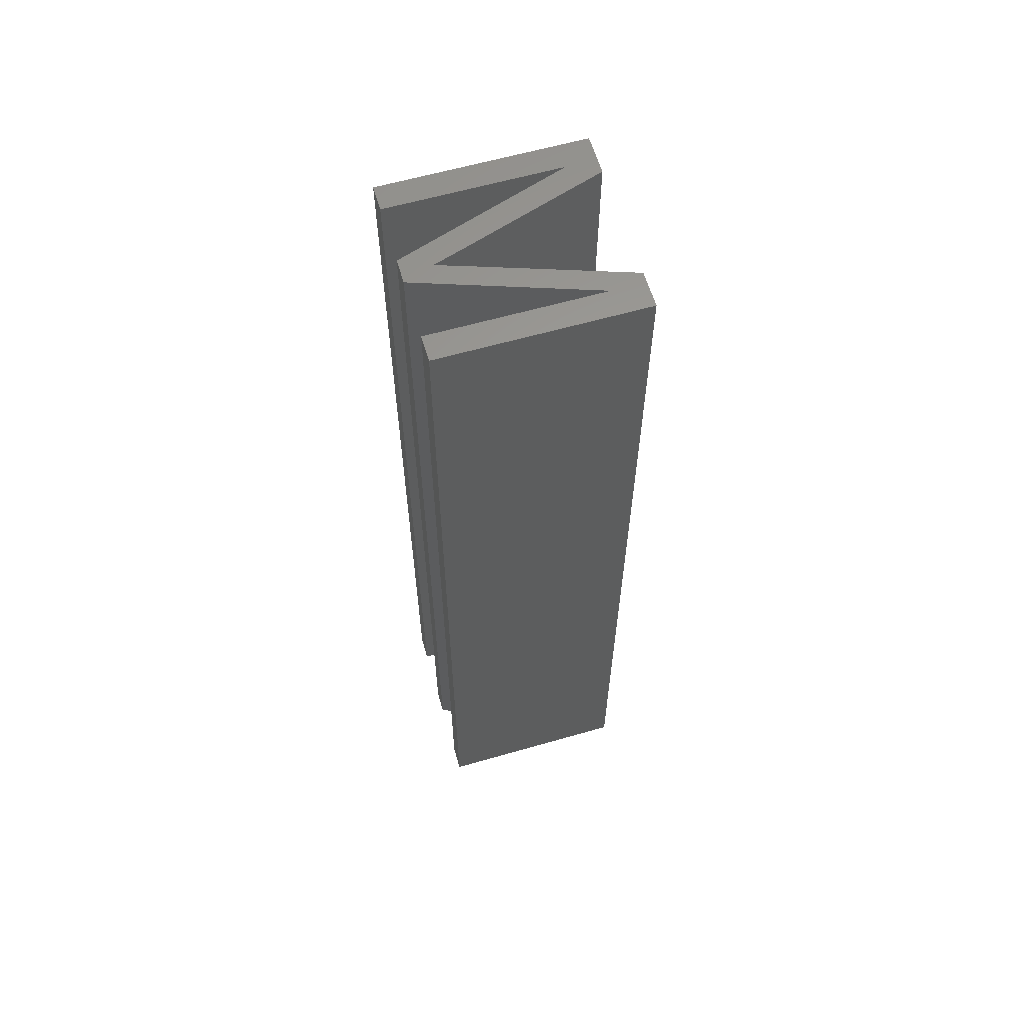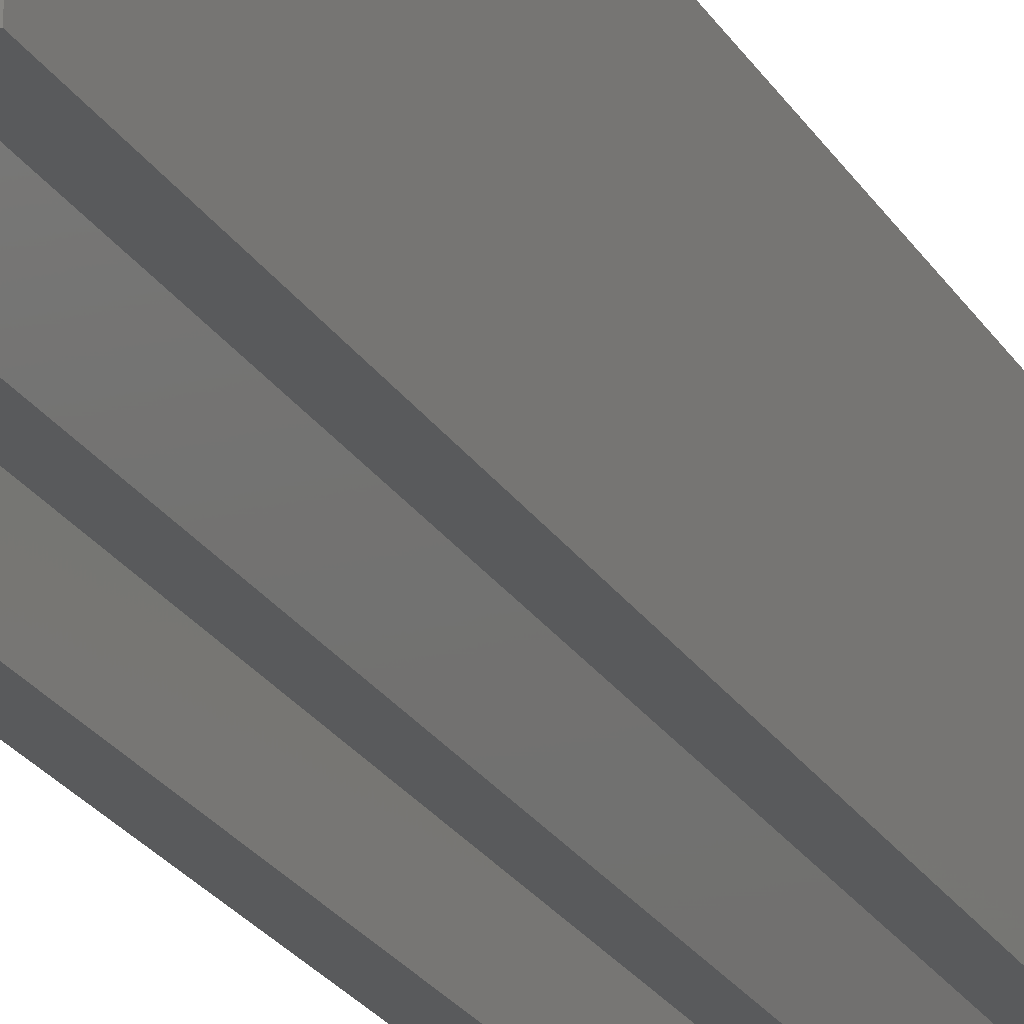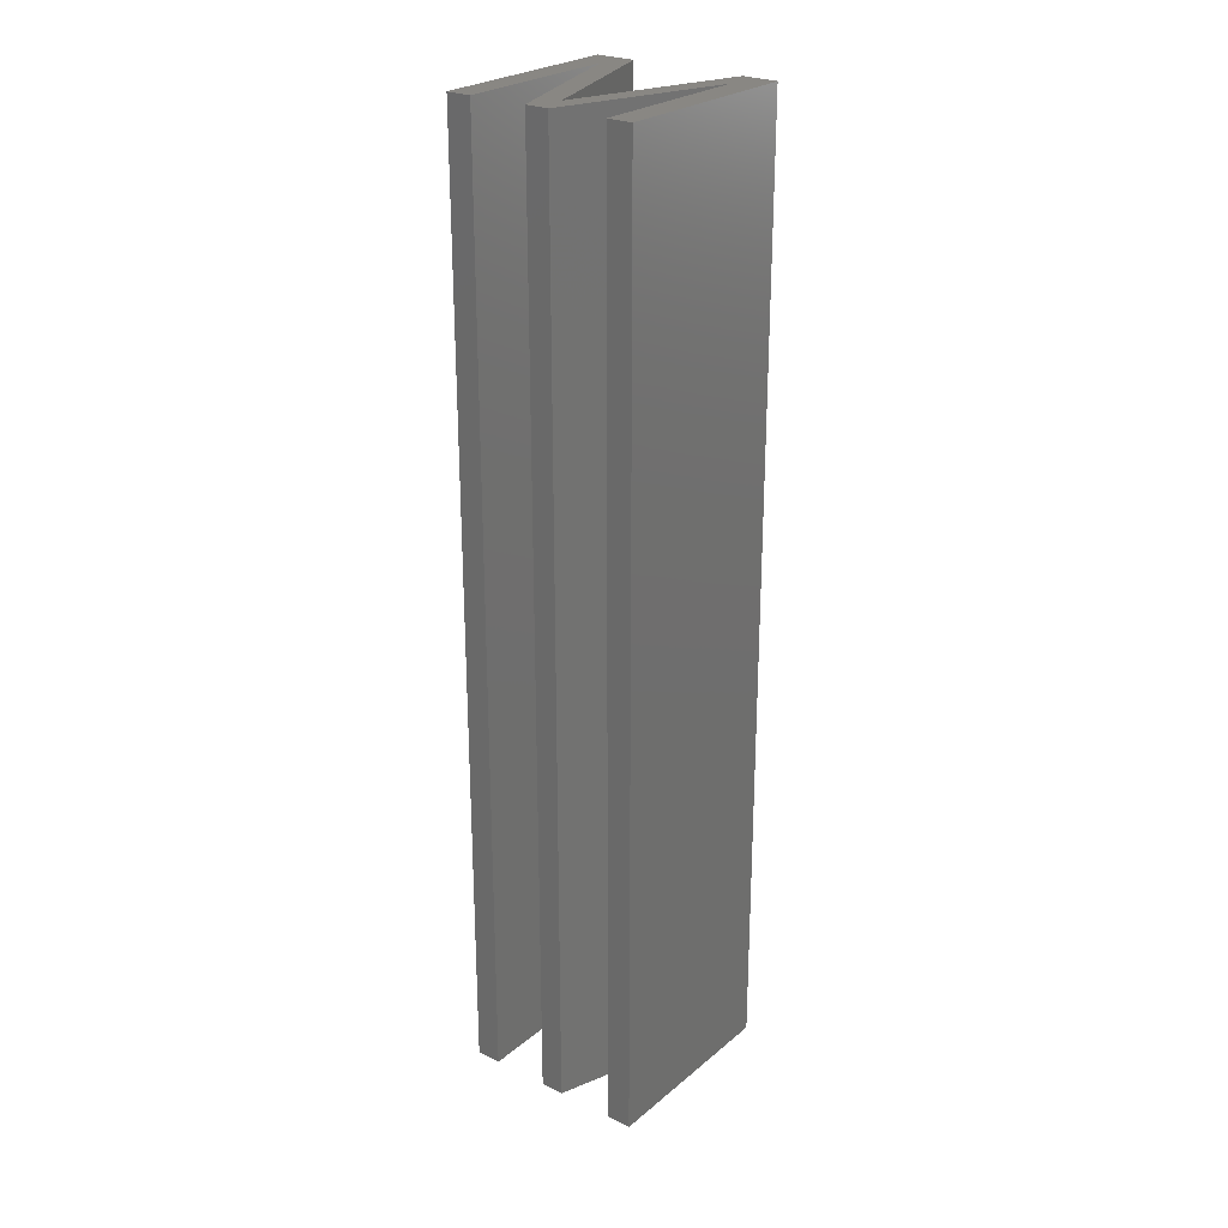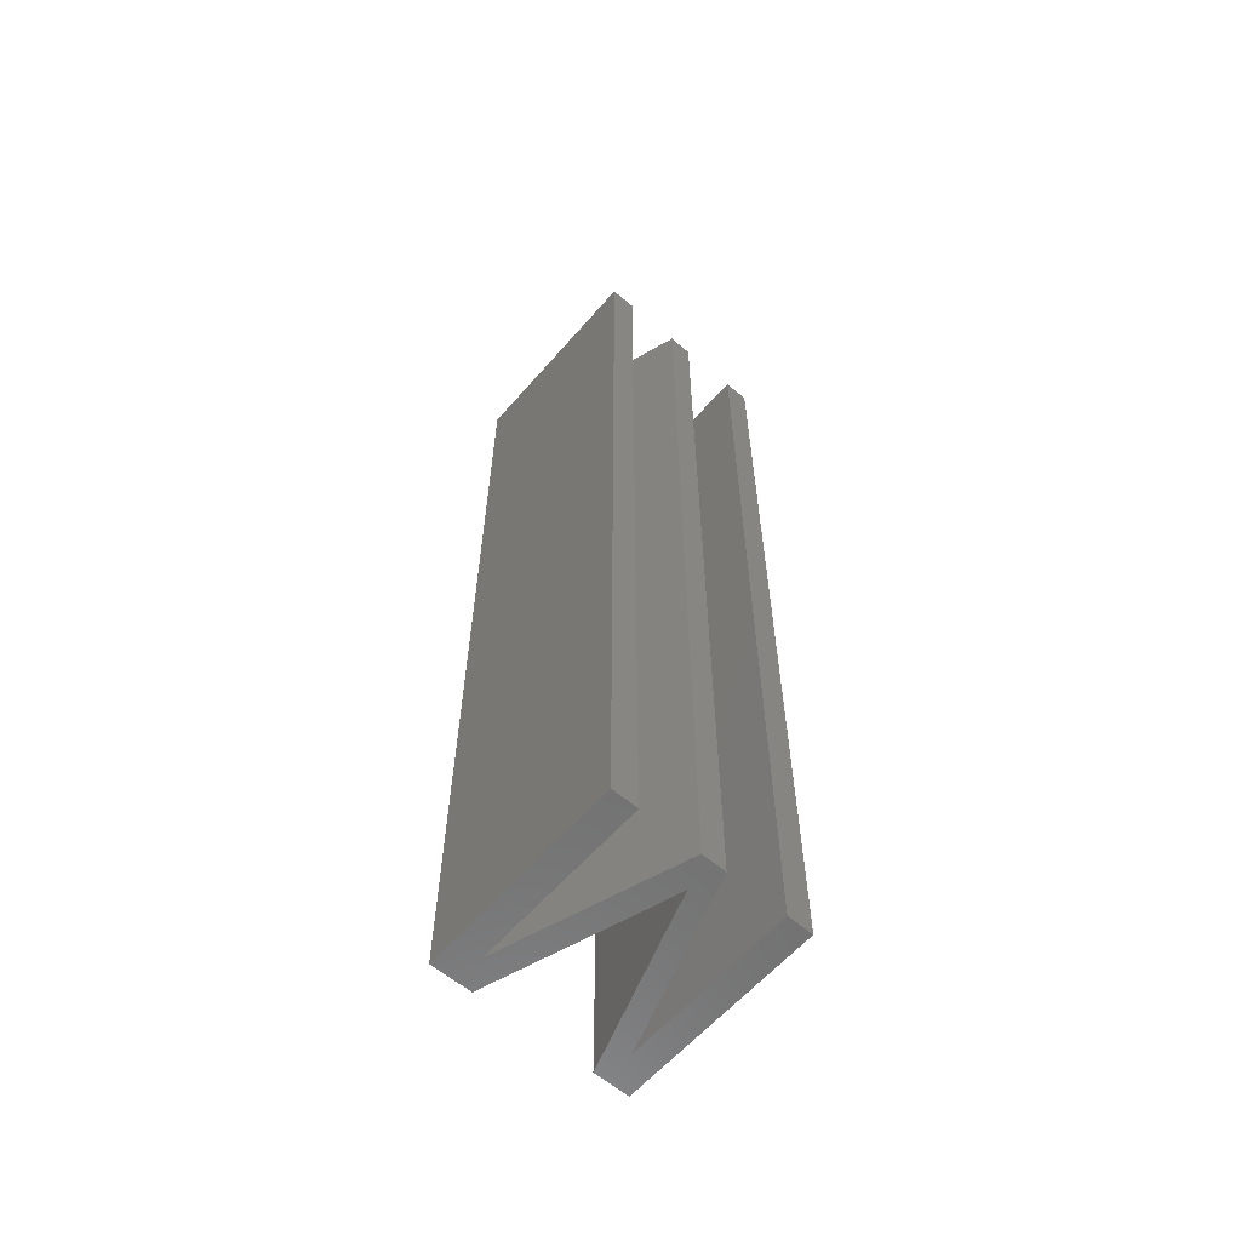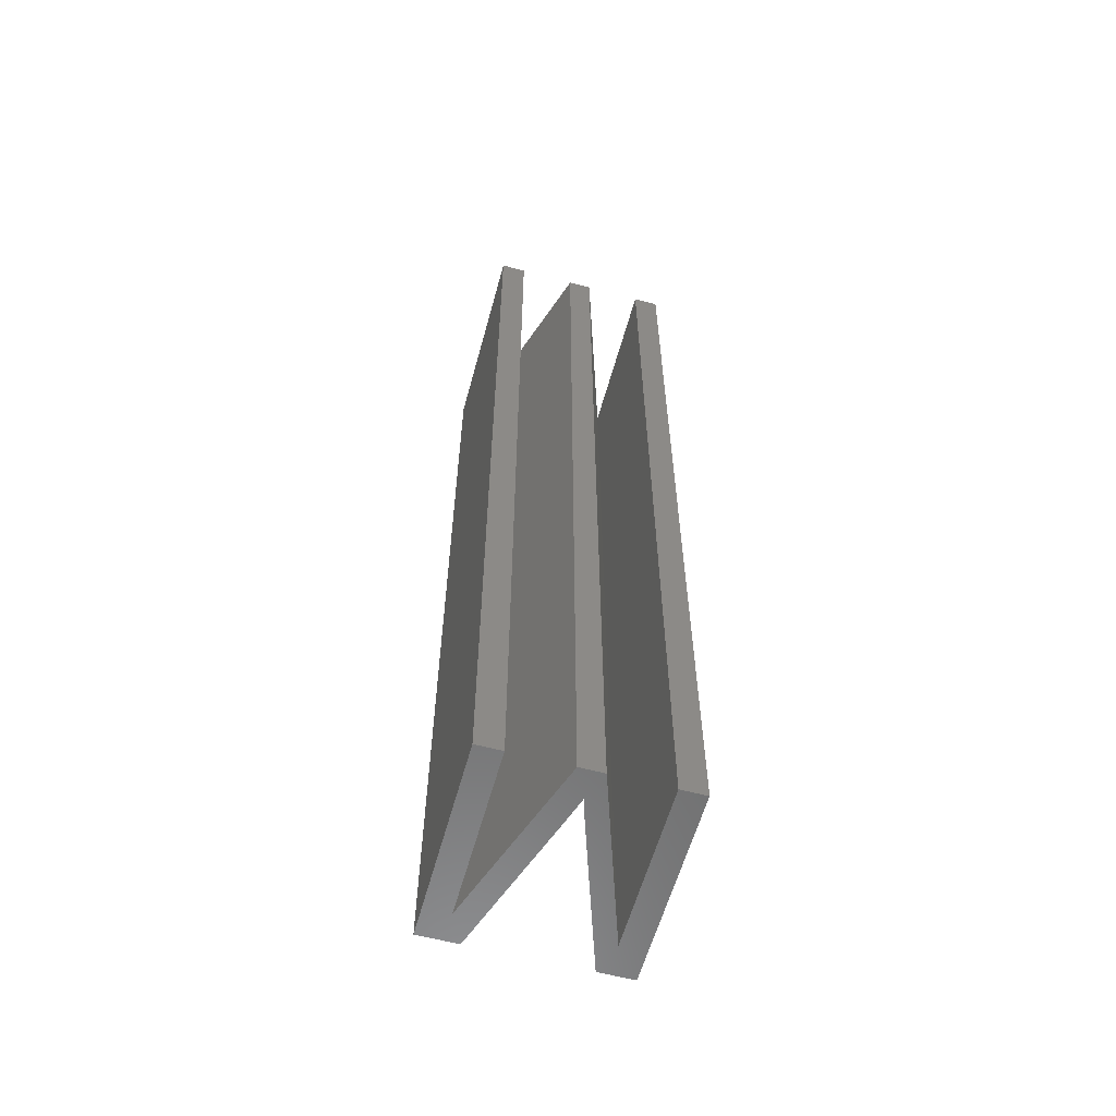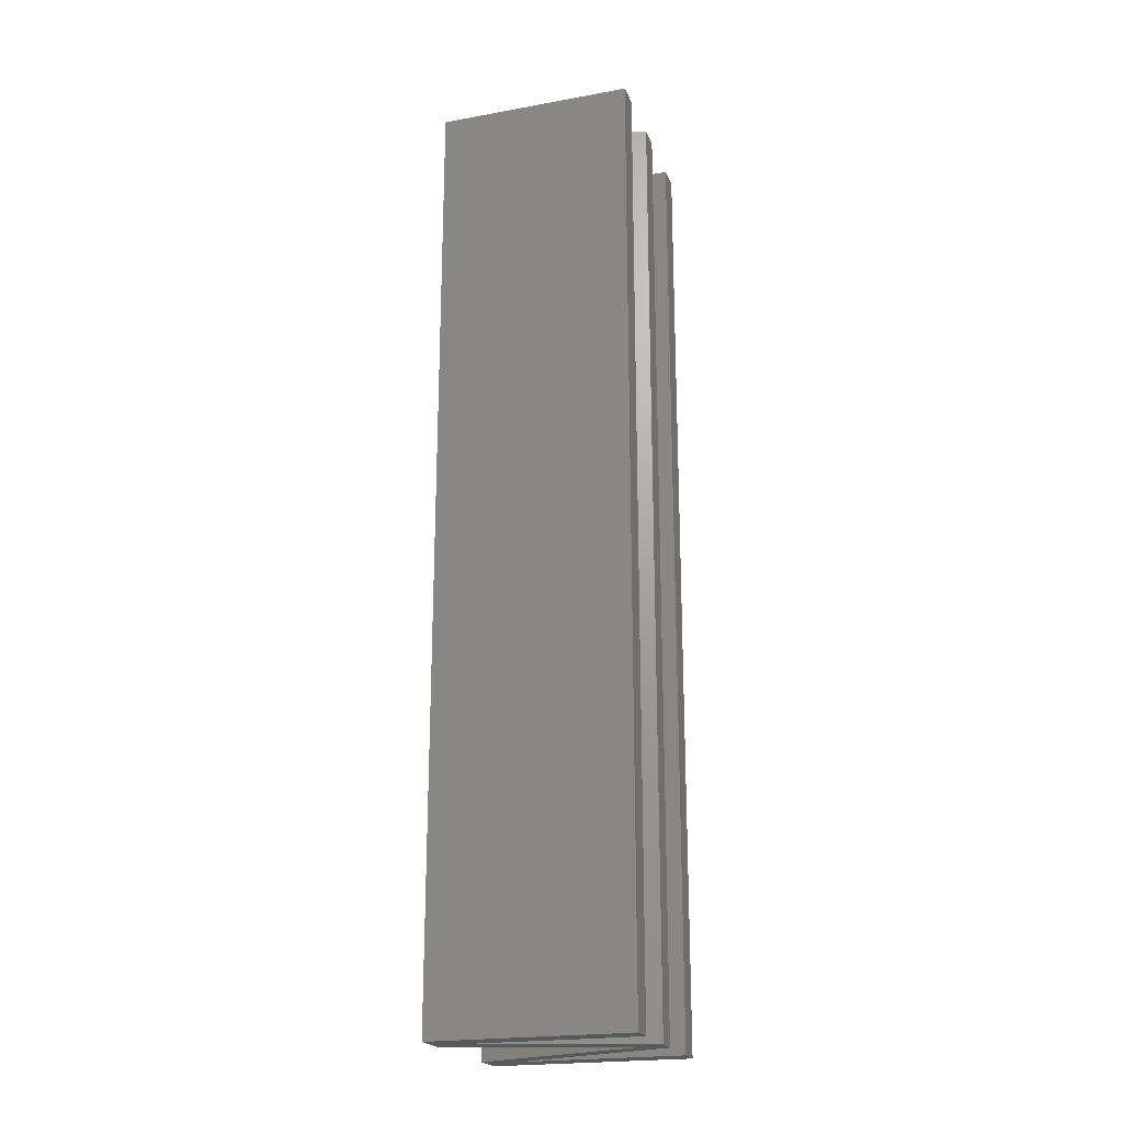
<metadata>
{"format":"stl","ext":"stl","renderer":"f3d","projection":"perspective","resolution":1024,"background":"white","views":[{"elev":61.4,"azim":73.7,"up":"+Z"},{"elev":-24.0,"azim":-156.0,"up":"+Y"},{"elev":25.5,"azim":37.7,"up":"+Z"},{"elev":-60.8,"azim":-40.9,"up":"+Z"},{"elev":-59.2,"azim":-15.3,"up":"+Z"},{"elev":-21.4,"azim":-72.2,"up":"+Z"}]}
</metadata>
<code>
# stl→obj: 63 verts, 122 faces
v 0.03075 0.02457 0.028
v 0.03075 0.0221 0.028
v 0.03075 0.02457 0.014
v 0.03075 0.0221 0.014
v 0.03159 0.0221 0.028
v 0.03159 0.0221 0.014
v 0.03193 0.0221 0.028
v 0.03193 0.0221 0.014
v 0.03278 0.02453 0.028
v 0.03278 0.02453 0.014
v 0.03278 0.0221 0.028
v 0.03278 0.0221 0.014
v 0.03315 0.0221 0.028
v 0.03315 0.0221 0.014
v 0.03315 0.025 0.028
v 0.03315 0.025 0.014
v 0.03263 0.025 0.028
v 0.03263 0.025 0.014
v 0.03194 0.02298 0.028
v 0.03194 0.02298 0.014
v 0.03182 0.02263 0.028
v 0.03182 0.02263 0.0245
v 0.03178 0.02252 0.028
v 0.03182 0.02263 0.021
v 0.03178 0.02252 0.014
v 0.03182 0.02263 0.0175
v 0.03182 0.02263 0.014
v 0.03186 0.02275 0.0175
v 0.03186 0.02275 0.014
v 0.0319 0.02287 0.0175
v 0.0319 0.02287 0.014
v 0.0319 0.02287 0.021
v 0.0319 0.02287 0.0245
v 0.0319 0.02287 0.028
v 0.03186 0.02275 0.0245
v 0.03186 0.02275 0.028
v 0.03186 0.02275 0.021
v 0.03168 0.02284 0.028
v 0.03168 0.02284 0.0252
v 0.03164 0.02295 0.028
v 0.03168 0.02284 0.0224
v 0.03168 0.02284 0.0196
v 0.03171 0.02273 0.0224
v 0.03171 0.02273 0.0196
v 0.03175 0.02262 0.0224
v 0.03175 0.02262 0.0196
v 0.03175 0.02262 0.0168
v 0.03175 0.02262 0.014
v 0.03171 0.02273 0.014
v 0.03171 0.02273 0.028
v 0.03171 0.02273 0.0252
v 0.03175 0.02262 0.028
v 0.03175 0.02262 0.0252
v 0.03171 0.02273 0.0168
v 0.03168 0.02284 0.014
v 0.03168 0.02284 0.0168
v 0.03164 0.02295 0.014
v 0.03096 0.025 0.028
v 0.03096 0.025 0.014
v 0.03038 0.025 0.028
v 0.03038 0.025 0.014
v 0.03038 0.0221 0.028
v 0.03038 0.0221 0.014
f 1 2 3
f 3 2 4
f 5 1 6
f 6 1 3
f 7 5 8
f 8 5 6
f 9 7 10
f 10 7 8
f 11 9 12
f 12 9 10
f 13 11 14
f 14 11 12
f 15 13 16
f 16 13 14
f 17 15 18
f 18 15 16
f 19 17 20
f 20 17 18
f 21 22 23
f 23 22 24
f 23 24 25
f 25 24 26
f 25 26 27
f 27 26 28
f 27 28 29
f 29 28 30
f 29 30 31
f 31 30 20
f 20 30 32
f 20 32 19
f 19 32 33
f 19 33 34
f 34 33 35
f 34 35 36
f 36 35 22
f 36 22 21
f 24 22 35
f 35 33 37
f 37 33 32
f 37 32 28
f 28 32 30
f 37 28 26
f 26 24 37
f 37 24 35
f 38 39 40
f 40 39 41
f 40 41 42
f 42 41 43
f 42 43 44
f 44 43 45
f 44 45 46
f 46 45 25
f 46 25 47
f 47 25 48
f 47 48 49
f 38 50 39
f 39 50 51
f 39 51 41
f 41 51 43
f 50 52 51
f 51 52 53
f 51 53 43
f 43 53 45
f 52 23 53
f 53 23 45
f 23 25 45
f 47 49 54
f 54 49 55
f 54 55 56
f 56 55 57
f 56 57 42
f 42 57 40
f 46 47 54
f 42 44 56
f 56 44 54
f 44 46 54
f 58 40 59
f 59 40 57
f 60 58 61
f 61 58 59
f 62 60 63
f 63 60 61
f 2 62 4
f 4 62 63
f 2 1 62
f 62 1 60
f 60 1 58
f 58 1 40
f 40 1 5
f 40 5 38
f 38 5 50
f 50 5 52
f 52 5 23
f 23 5 7
f 23 7 21
f 21 7 36
f 36 7 34
f 34 7 19
f 19 7 9
f 19 9 17
f 17 9 15
f 15 9 13
f 13 9 11
f 4 63 3
f 3 63 61
f 3 61 59
f 59 57 3
f 3 57 6
f 6 57 55
f 6 55 49
f 49 48 6
f 6 48 25
f 6 25 8
f 8 25 27
f 8 27 29
f 29 31 8
f 8 31 20
f 8 20 10
f 10 20 18
f 10 18 16
f 16 14 10
f 10 14 12

</code>
